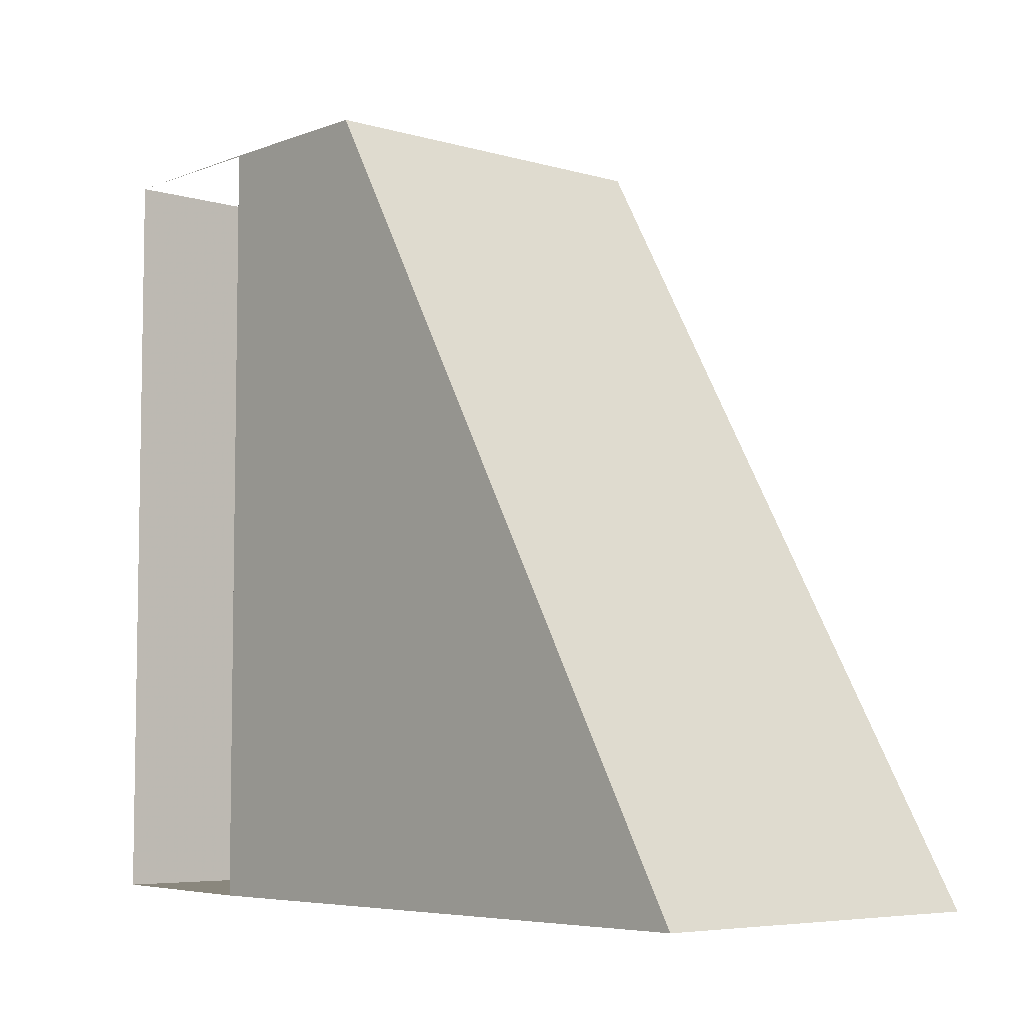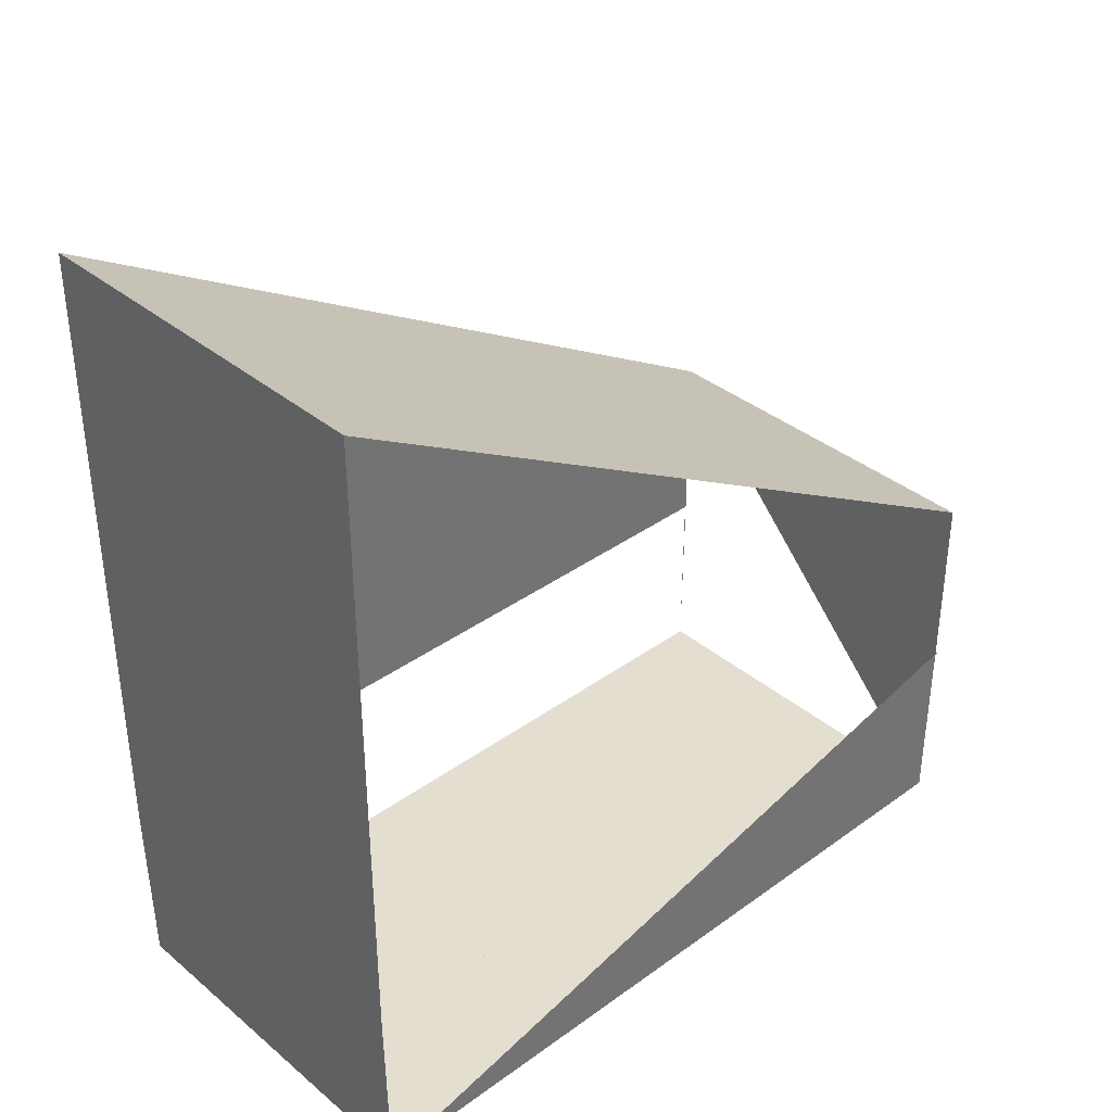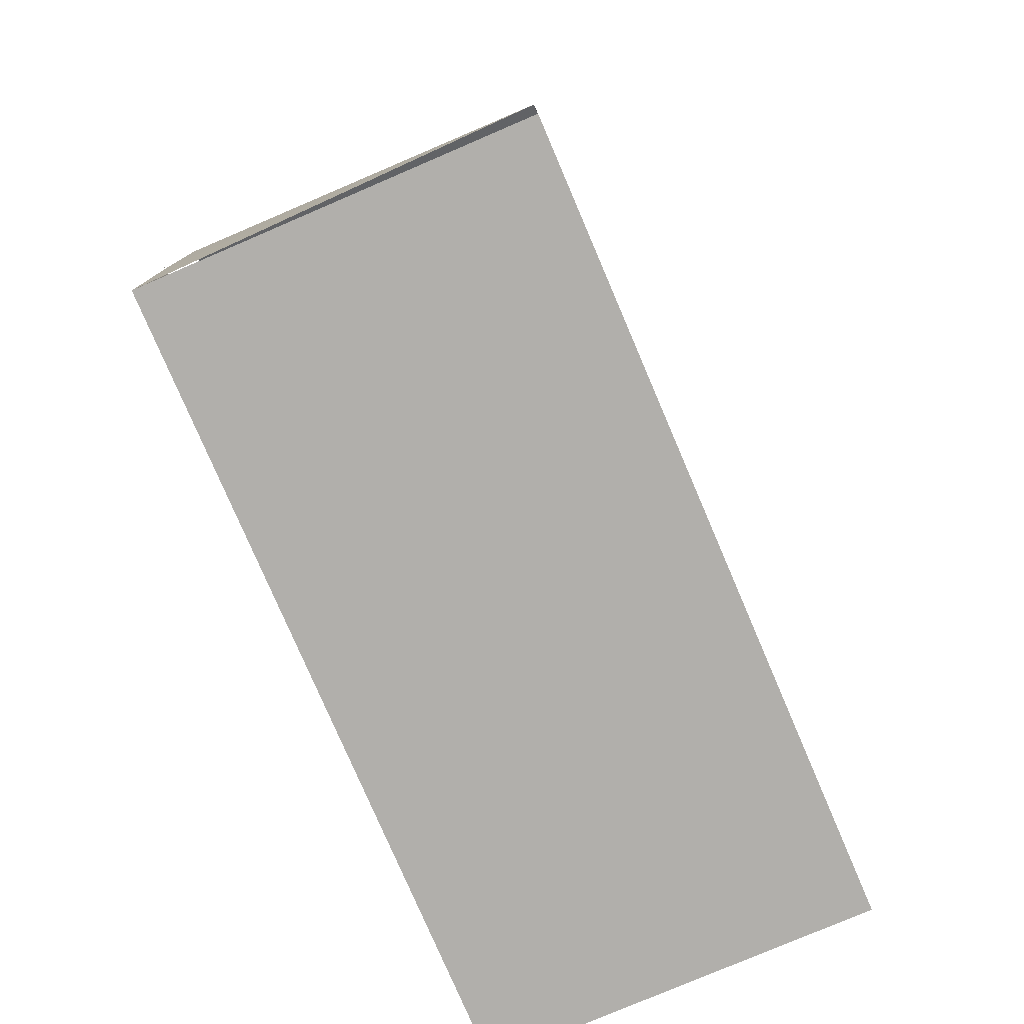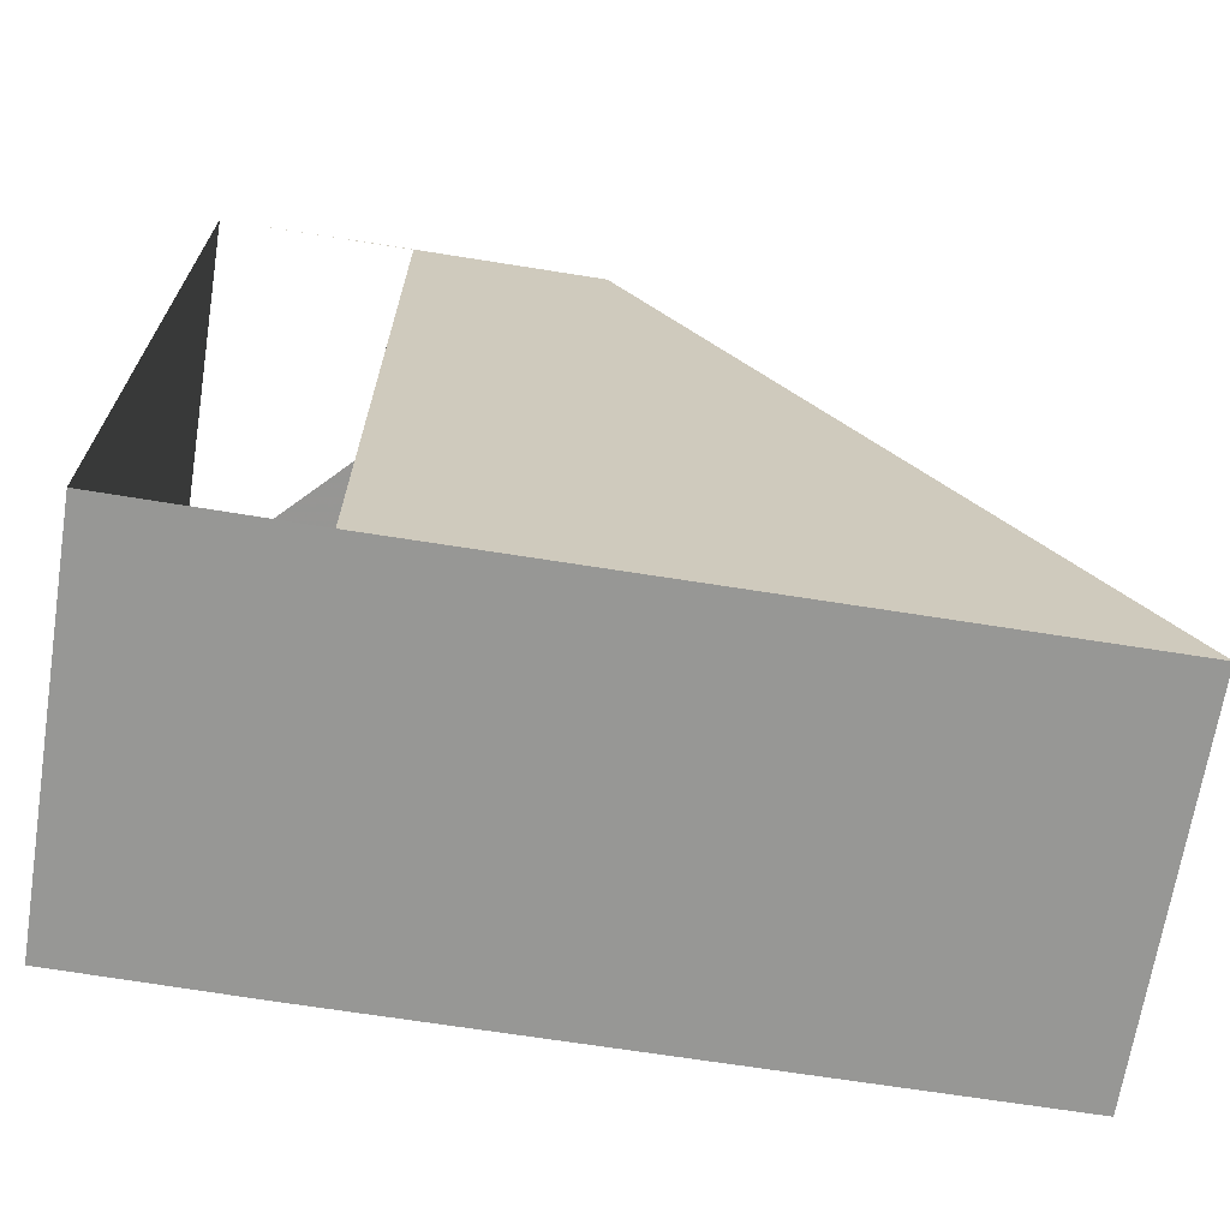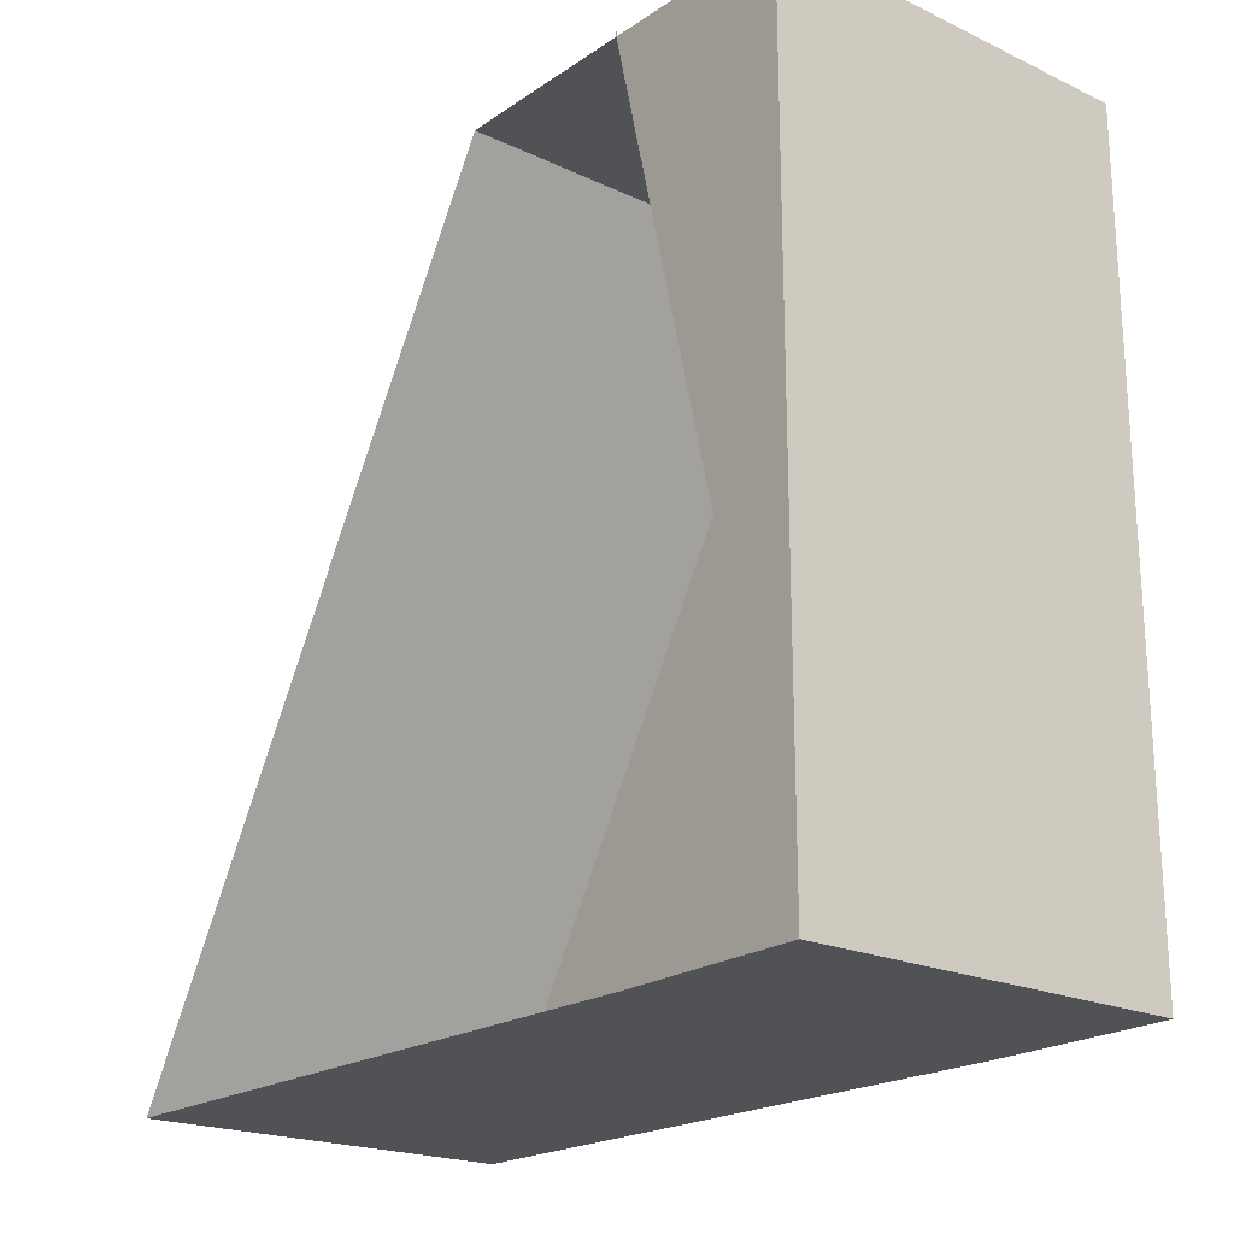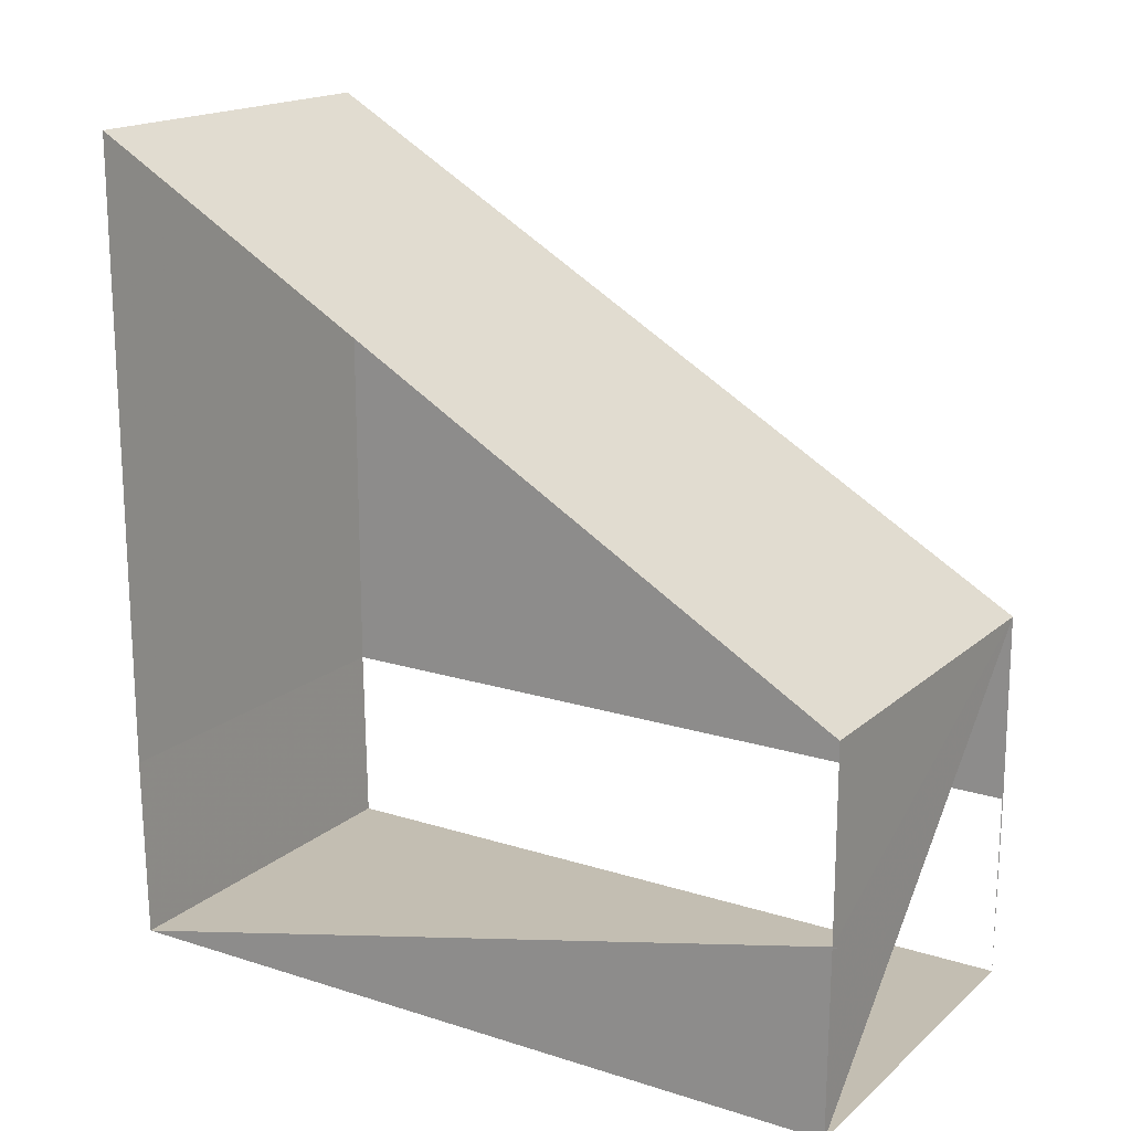
<metadata>
{"format":"obj","ext":"obj","renderer":"f3d","projection":"perspective","resolution":1024,"background":"white","views":[{"elev":-6.0,"azim":138.7,"up":"+Z"},{"elev":36.5,"azim":-133.1,"up":"+Y"},{"elev":-78.2,"azim":23.2,"up":"+Y"},{"elev":-68.1,"azim":81.0,"up":"+Z"},{"elev":-20.7,"azim":-39.9,"up":"+Z"},{"elev":17.4,"azim":-57.9,"up":"+Y"}]}
</metadata>
<code>
v -0.2 -0.9937 0
v 0.2595 -0.9937 0
v 0.2595 -1.22 0.003346
v -0.2 -1.22 0.003346
v 0.2595 -0.9937 0
v 0.2595 -0.9937 0.5446
v 0.2595 -0.9937 0.817
v 0.2595 -0.9937 0.9531
v -0.2 -1.22 0.003346
v -0.2 -1.22 0.9448
v -0.2 -0.9937 0.946
v -0.2 -0.9937 0.9531
v -0.2 -1.22 0.003346
v 0.2595 -1.22 0.003346
v 0.2595 -1.22 0.9448
v -0.2 -1.22 0.9448
v -0.2 -0.22 0
v 0.2595 -0.22 0
v 0.2595 -0.9937 0
v -0.2 -0.9937 0
v 0.2595 -0.22 0
v 0.2595 -0.7654 0.9448
v 0.2595 -0.9937 0.946
v -0.2 -0.9937 0
v -0.2 -0.9937 0.5446
v -0.2 -0.9937 0.817
v 0.2595 -0.7654 0.9448
v 0.2595 -0.22 0
v -0.2 -0.22 0
v -0.2 -0.7654 0.946
v 0.2595 -1.22 0.9448
v 0.2595 -0.9937 0.946
v 0.2595 -0.7654 0.9448
v 0.2595 -0.7654 0.9448
v -0.2 -0.7654 0.946
v -0.2 -0.9937 0.946
v -0.2 -1.22 0.9448
f 1 2 3
f 3 4 1
f 5 6 7
f 7 8 5
f 9 10 11
f 11 12 9
f 13 14 15
f 15 16 13
f 17 18 19
f 19 20 17
f 5 21 22
f 22 23 5
f 24 25 26
f 26 12 24
f 27 28 29
f 29 30 27
f 31 32 33
f 34 35 36
f 36 37 34

</code>
